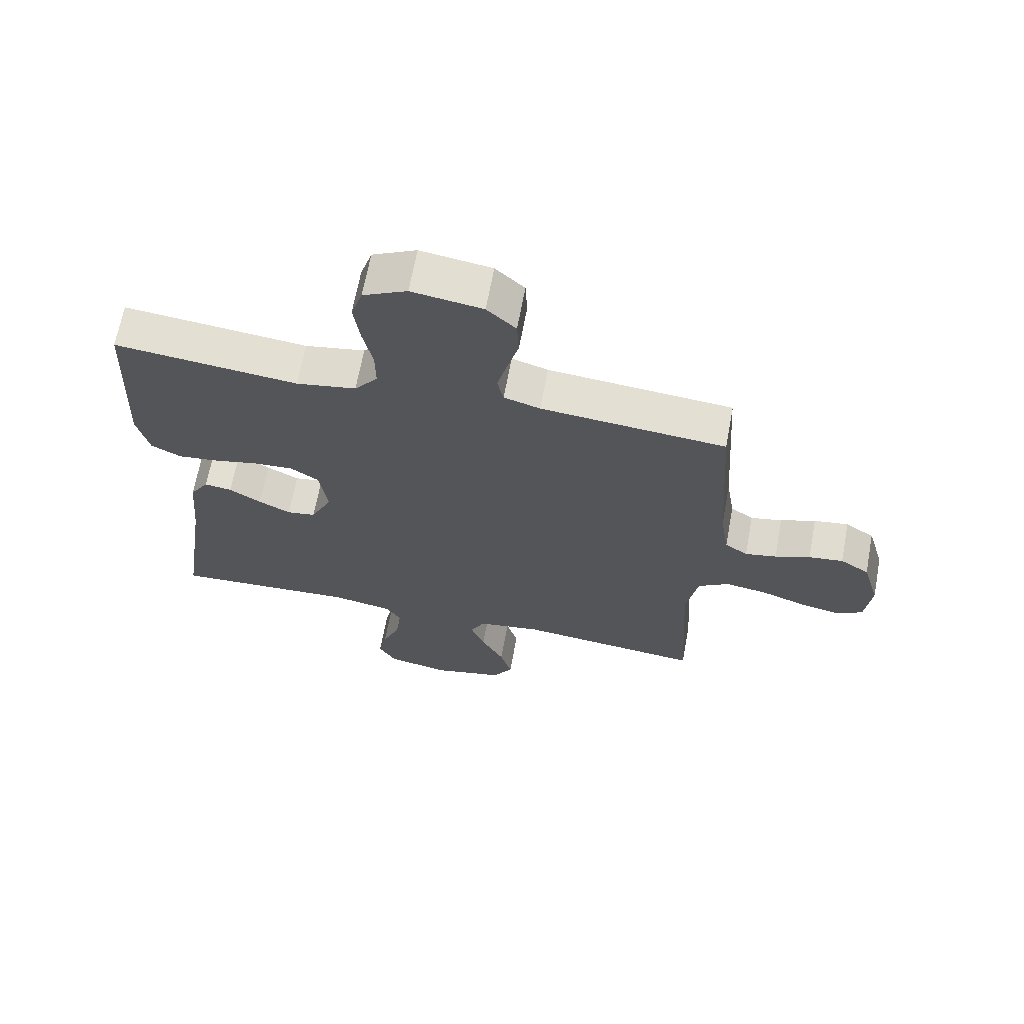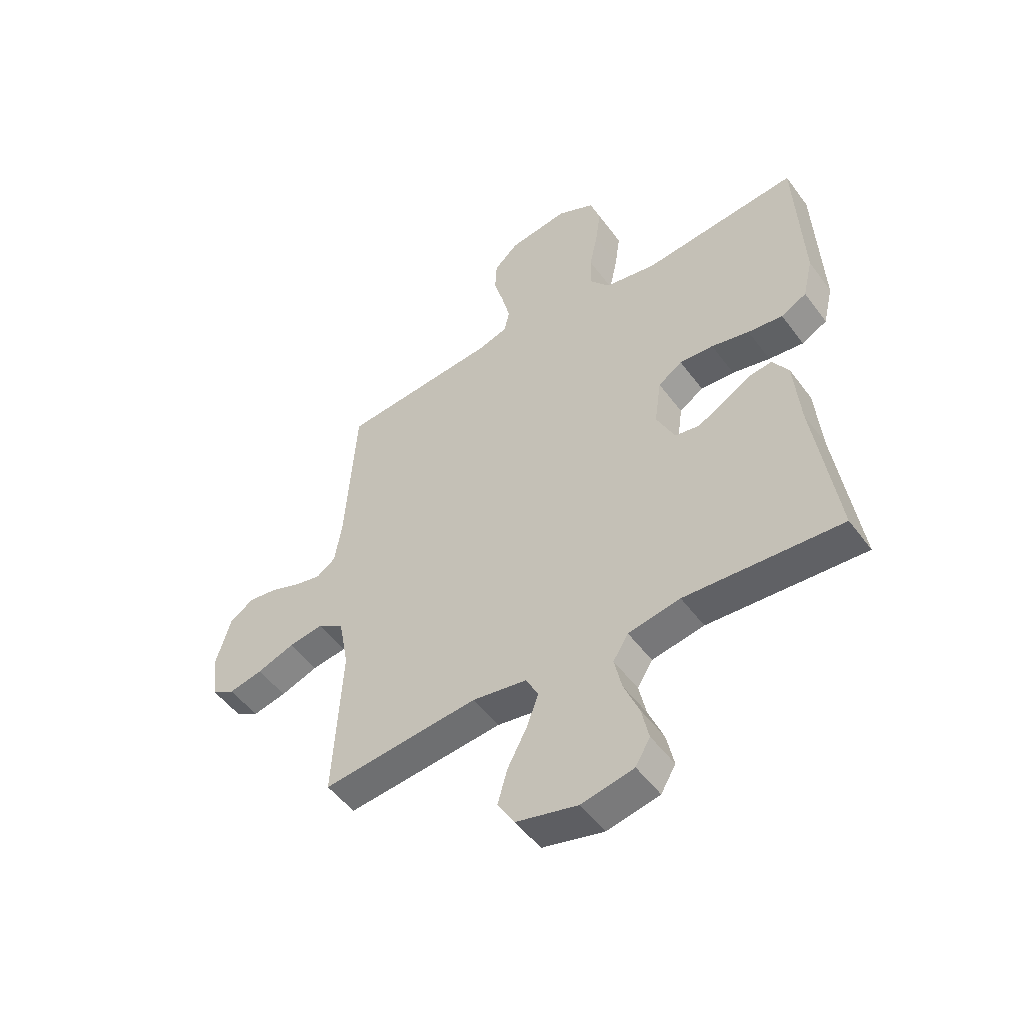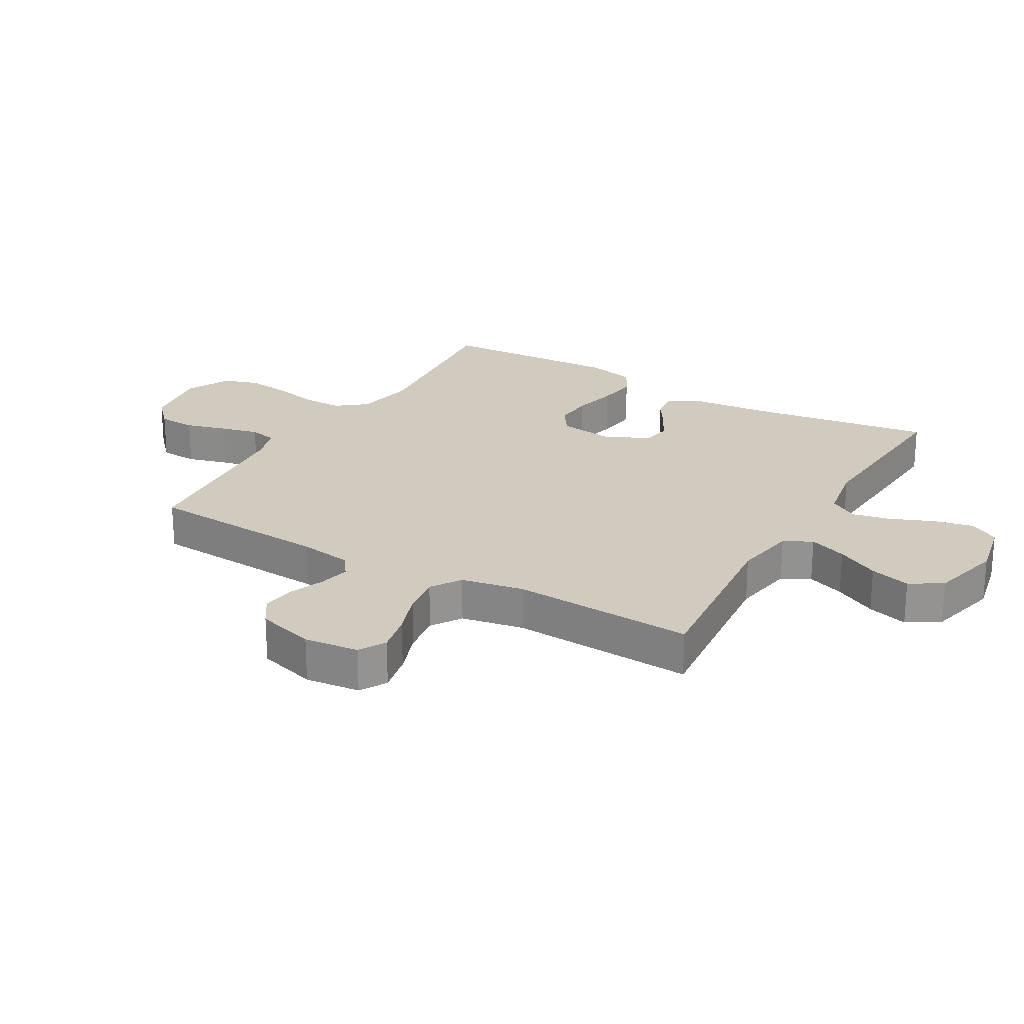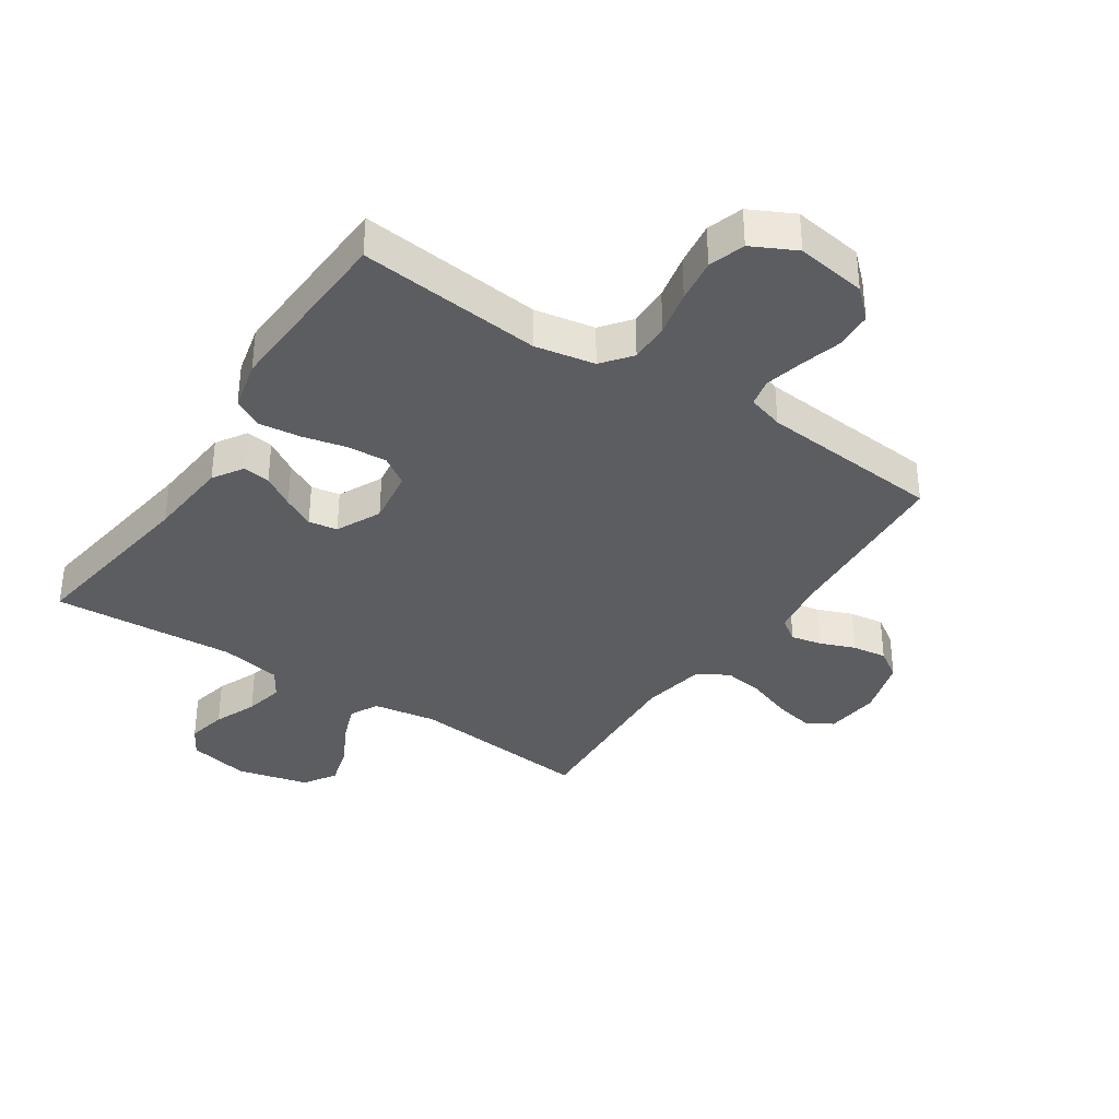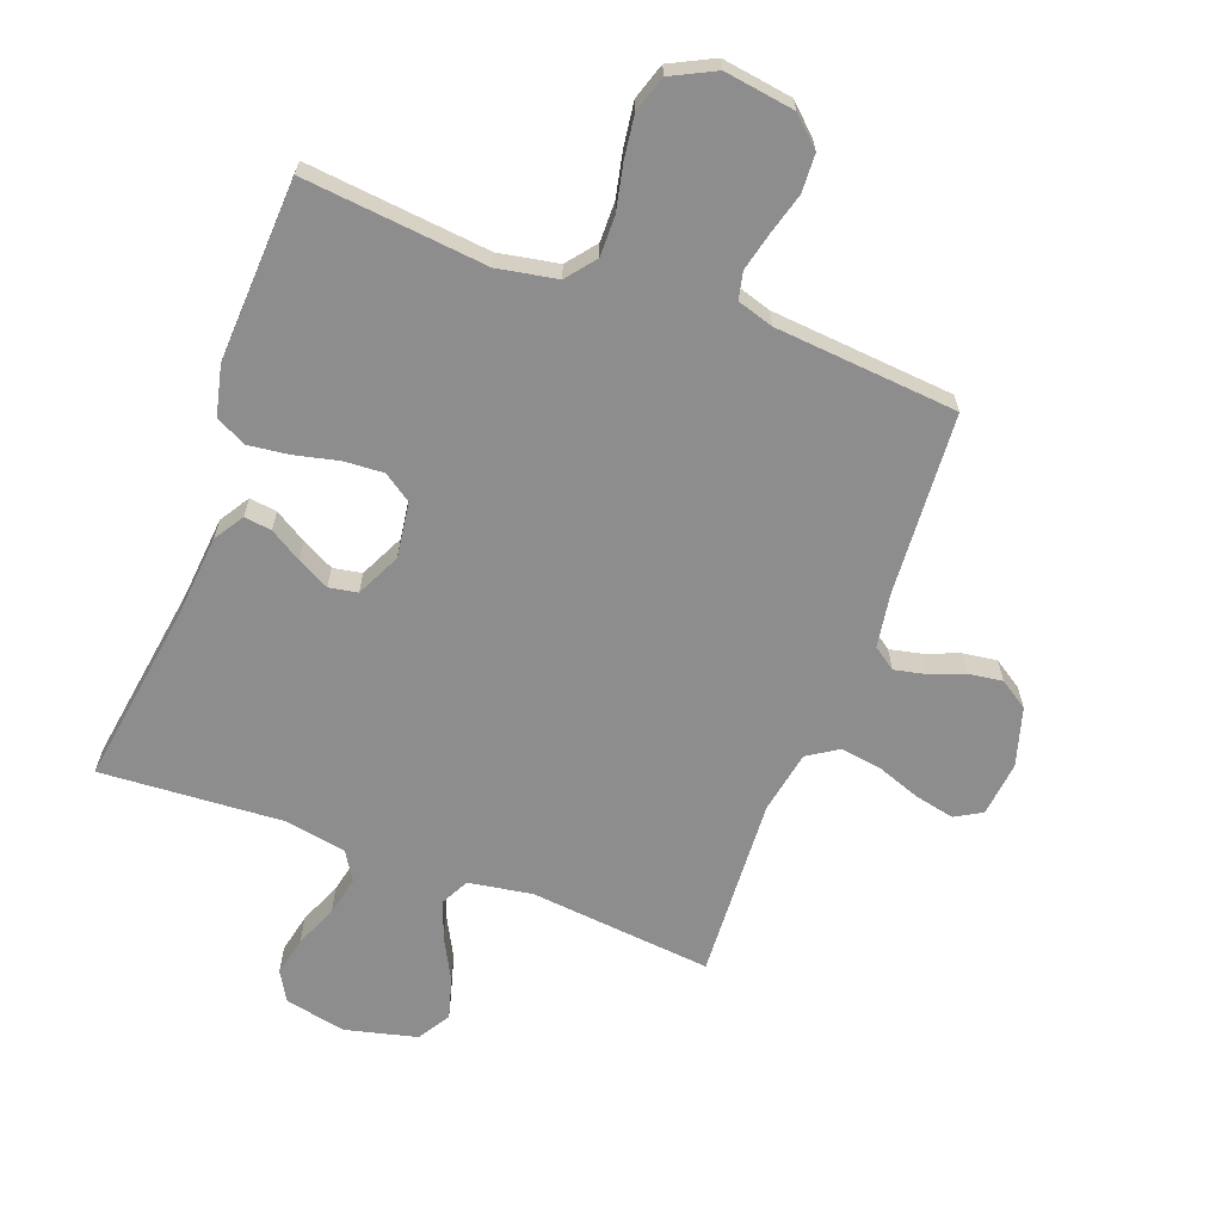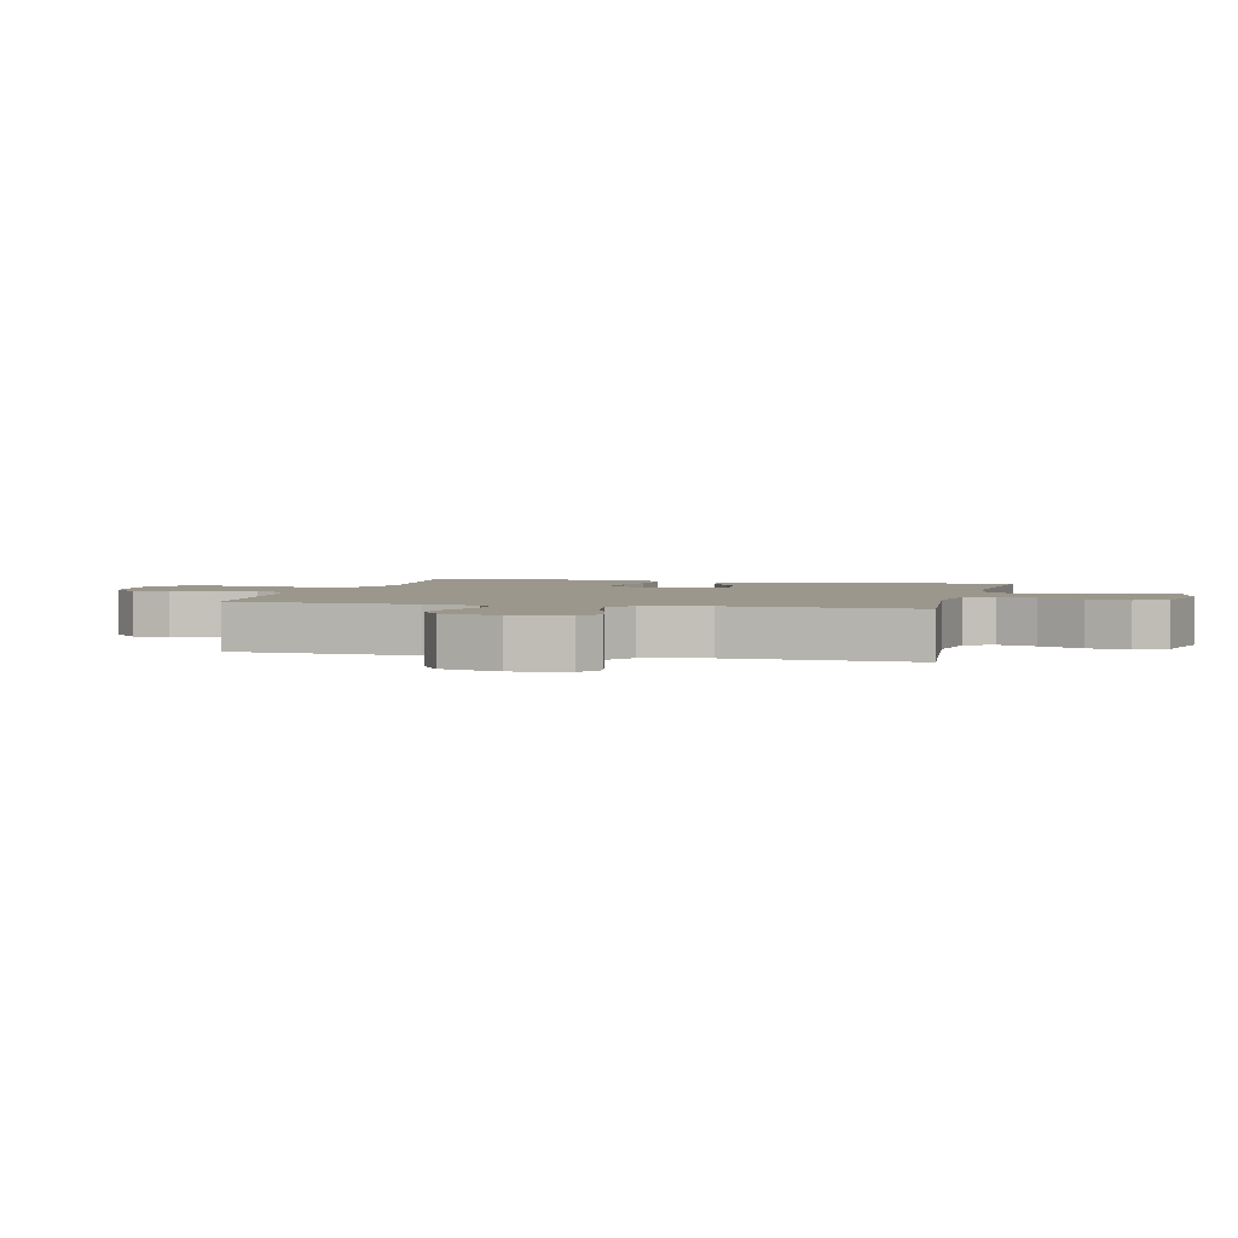
<metadata>
{"format":"obj","ext":"obj","renderer":"f3d","projection":"perspective","resolution":1024,"background":"white","views":[{"elev":66.5,"azim":10.5,"up":"+Z"},{"elev":-50.8,"azim":-144.8,"up":"+Z"},{"elev":23.3,"azim":120.1,"up":"+Y"},{"elev":-36.0,"azim":-33.6,"up":"+Y"},{"elev":-64.7,"azim":-20.5,"up":"+Y"},{"elev":2.7,"azim":103.8,"up":"+Y"}]}
</metadata>
<code>
v -0.5 0.07 -0.5
v -0.456 0.07 -0.2
v -0.444 0.07 -0.065
v -0.413 0.07 -0.016
v -0.368 0.07 -0.022
v -0.316 0.07 -0.054
v -0.264 0.07 -0.081
v -0.217 0.07 -0.073
v -0.182 0.07 0
v -0.195 0.07 0.091
v -0.241 0.07 0.122
v -0.306 0.07 0.118
v -0.379 0.07 0.101
v -0.446 0.07 0.093
v -0.495 0.07 0.119
v -0.514 0.07 0.2
v -0.5 0.07 0.5
v -0.2 0.07 0.469
v -0.102 0.07 0.487
v -0.064 0.07 0.535
v -0.065 0.07 0.601
v -0.081 0.07 0.675
v -0.091 0.07 0.747
v -0.072 0.07 0.806
v 0 0.07 0.842
v 0.115 0.07 0.825
v 0.162 0.07 0.781
v 0.165 0.07 0.719
v 0.146 0.07 0.651
v 0.131 0.07 0.589
v 0.141 0.07 0.544
v 0.2 0.07 0.526
v 0.5 0.07 0.5
v 0.52 0.07 0.2
v 0.534 0.07 0.112
v 0.571 0.07 0.086
v 0.622 0.07 0.097
v 0.679 0.07 0.119
v 0.735 0.07 0.127
v 0.782 0.07 0.096
v 0.81 0.07 0
v 0.8 0.07 -0.09
v 0.756 0.07 -0.115
v 0.691 0.07 -0.101
v 0.619 0.07 -0.075
v 0.552 0.07 -0.065
v 0.502 0.07 -0.097
v 0.483 0.07 -0.2
v 0.5 0.07 -0.5
v 0.2 0.07 -0.47
v 0.096 0.07 -0.487
v 0.072 0.07 -0.533
v 0.095 0.07 -0.595
v 0.132 0.07 -0.665
v 0.151 0.07 -0.732
v 0.118 0.07 -0.785
v 0 0.07 -0.814
v -0.1 0.07 -0.793
v -0.128 0.07 -0.745
v -0.114 0.07 -0.68
v -0.085 0.07 -0.61
v -0.071 0.07 -0.546
v -0.1 0.07 -0.499
v -0.2 0.07 -0.481
v -0.5 0 -0.5
v -0.456 0 -0.2
v -0.444 0 -0.065
v -0.413 0 -0.016
v -0.368 0 -0.022
v -0.316 0 -0.054
v -0.264 0 -0.081
v -0.217 0 -0.073
v -0.182 0 0
v -0.195 0 0.091
v -0.241 0 0.122
v -0.306 0 0.118
v -0.379 0 0.101
v -0.446 0 0.093
v -0.495 0 0.119
v -0.514 0 0.2
v -0.5 0 0.5
v -0.2 0 0.469
v -0.102 0 0.487
v -0.064 0 0.535
v -0.065 0 0.601
v -0.081 0 0.675
v -0.091 0 0.747
v -0.072 0 0.806
v 0 0 0.842
v 0.115 0 0.825
v 0.162 0 0.781
v 0.165 0 0.719
v 0.146 0 0.651
v 0.131 0 0.589
v 0.141 0 0.544
v 0.2 0 0.526
v 0.5 0 0.5
v 0.52 0 0.2
v 0.534 0 0.112
v 0.571 0 0.086
v 0.622 0 0.097
v 0.679 0 0.119
v 0.735 0 0.127
v 0.782 0 0.096
v 0.81 0 0
v 0.8 0 -0.09
v 0.756 0 -0.115
v 0.691 0 -0.101
v 0.619 0 -0.075
v 0.552 0 -0.065
v 0.502 0 -0.097
v 0.483 0 -0.2
v 0.5 0 -0.5
v 0.2 0 -0.47
v 0.096 0 -0.487
v 0.072 0 -0.533
v 0.095 0 -0.595
v 0.132 0 -0.665
v 0.151 0 -0.732
v 0.118 0 -0.785
v 0 0 -0.814
v -0.1 0 -0.793
v -0.128 0 -0.745
v -0.114 0 -0.68
v -0.085 0 -0.61
v -0.071 0 -0.546
v -0.1 0 -0.499
v -0.2 0 -0.481
f 58 59 60 61
f 58 61 62
f 57 58 62
f 56 57 62
f 53 54 55 56
f 52 53 56 62
f 51 52 62 63
f 48 49 50
f 47 48 50 51
f 42 43 44 45
f 42 45 46
f 41 42 46
f 40 41 46
f 37 38 39 40
f 36 37 40 46
f 35 36 46 47
f 32 33 34
f 31 32 34 35
f 26 27 28 29
f 26 29 30
f 25 26 30
f 24 25 30 31
f 21 22 23 24
f 15 16 17 18
f 15 18 19
f 12 13 14 15
f 11 12 15 19
f 10 11 19 20
f 3 4 5 6
f 2 3 6 7
f 64 1 2 7
f 63 64 7 8
f 51 63 8 9
f 31 35 47 51
f 21 24 31 51
f 20 21 51
f 9 10 20 51
f 125 124 123 122
f 126 125 122
f 126 122 121
f 126 121 120
f 120 119 118 117
f 126 120 117 116
f 127 126 116 115
f 114 113 112
f 115 114 112 111
f 109 108 107 106
f 110 109 106
f 110 106 105
f 110 105 104
f 104 103 102 101
f 110 104 101 100
f 111 110 100 99
f 98 97 96
f 99 98 96 95
f 93 92 91 90
f 94 93 90
f 94 90 89
f 95 94 89 88
f 88 87 86 85
f 82 81 80 79
f 83 82 79
f 79 78 77 76
f 83 79 76 75
f 84 83 75 74
f 70 69 68 67
f 71 70 67 66
f 71 66 65 128
f 72 71 128 127
f 73 72 127 115
f 115 111 99 95
f 115 95 88 85
f 115 85 84
f 115 84 74 73
f 1 65 66 2
f 2 66 67 3
f 3 67 68 4
f 4 68 69 5
f 5 69 70 6
f 6 70 71 7
f 7 71 72 8
f 8 72 73 9
f 9 73 74 10
f 10 74 75 11
f 11 75 76 12
f 12 76 77 13
f 13 77 78 14
f 14 78 79 15
f 15 79 80 16
f 16 80 81 17
f 17 81 82 18
f 18 82 83 19
f 19 83 84 20
f 20 84 85 21
f 21 85 86 22
f 22 86 87 23
f 23 87 88 24
f 24 88 89 25
f 25 89 90 26
f 26 90 91 27
f 27 91 92 28
f 28 92 93 29
f 29 93 94 30
f 30 94 95 31
f 31 95 96 32
f 32 96 97 33
f 33 97 98 34
f 34 98 99 35
f 35 99 100 36
f 36 100 101 37
f 37 101 102 38
f 38 102 103 39
f 39 103 104 40
f 40 104 105 41
f 41 105 106 42
f 42 106 107 43
f 43 107 108 44
f 44 108 109 45
f 45 109 110 46
f 46 110 111 47
f 47 111 112 48
f 48 112 113 49
f 49 113 114 50
f 50 114 115 51
f 51 115 116 52
f 52 116 117 53
f 53 117 118 54
f 54 118 119 55
f 55 119 120 56
f 56 120 121 57
f 57 121 122 58
f 58 122 123 59
f 59 123 124 60
f 60 124 125 61
f 61 125 126 62
f 62 126 127 63
f 63 127 128 64
f 64 128 65 1

</code>
